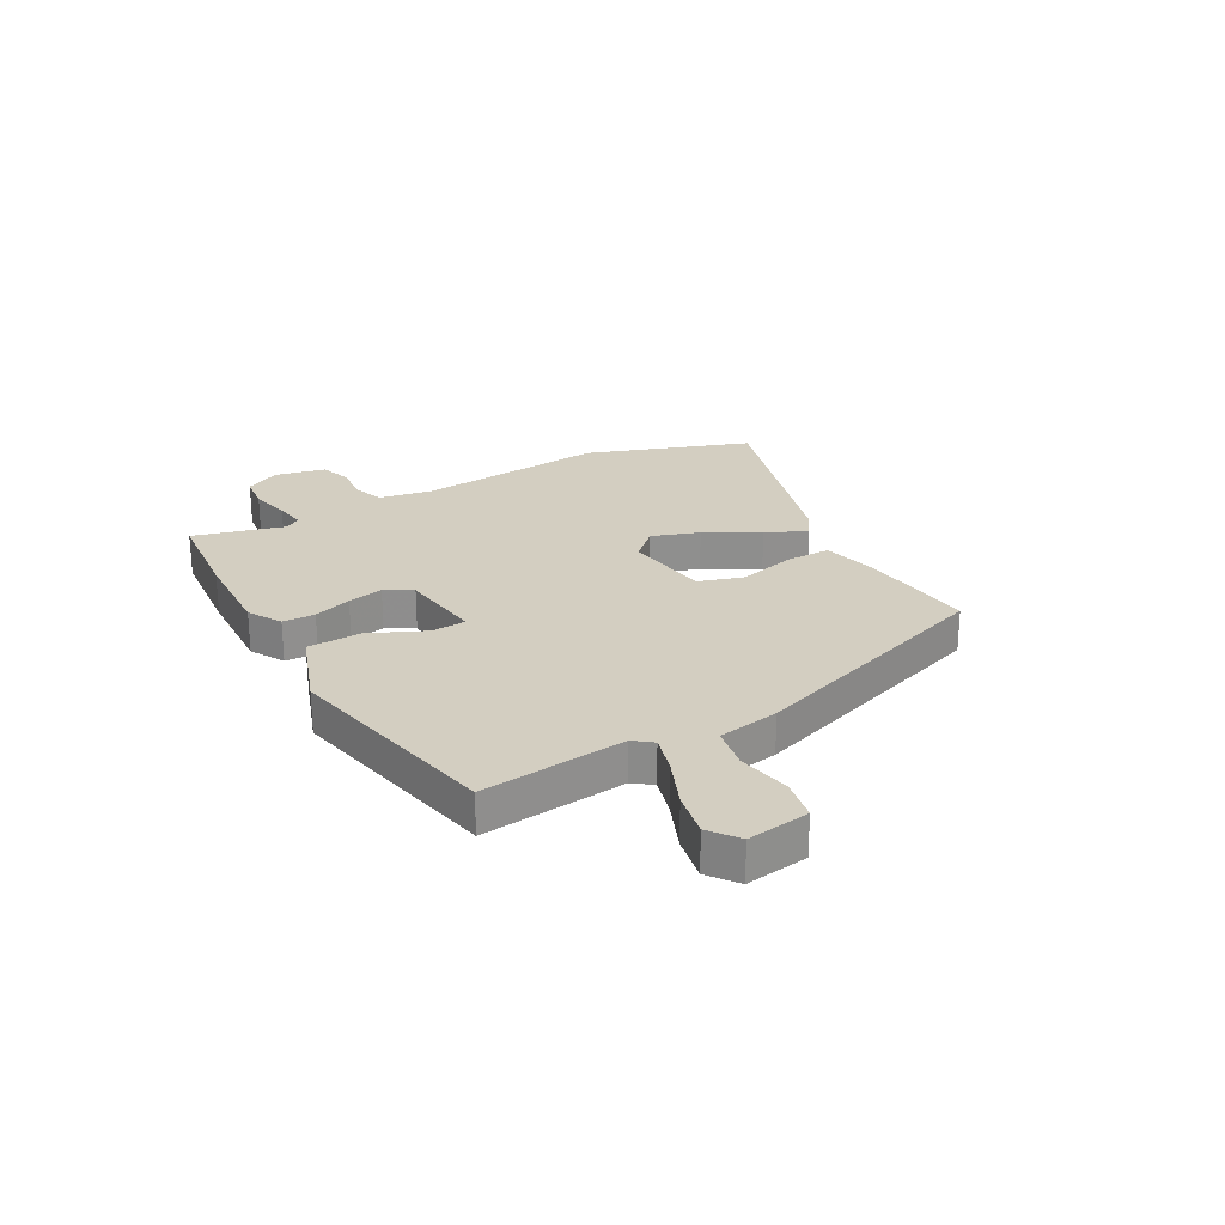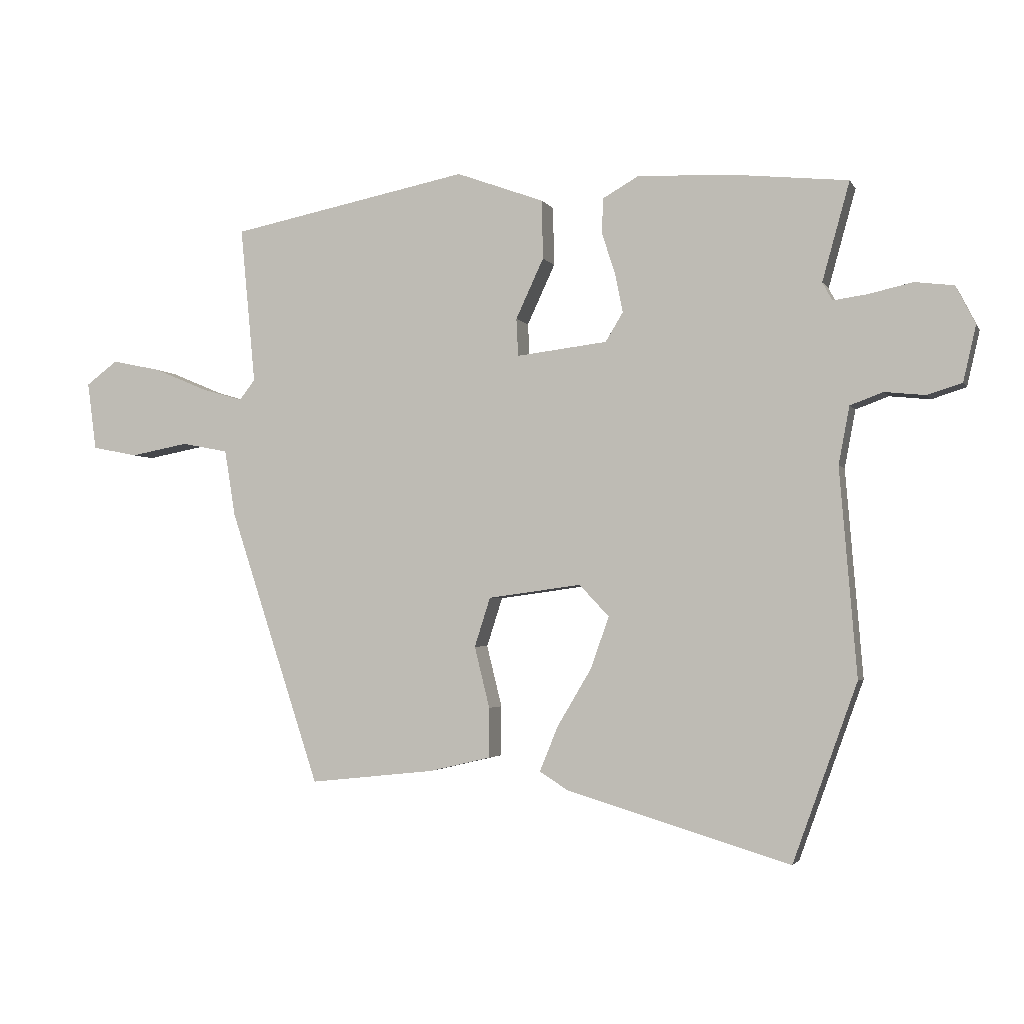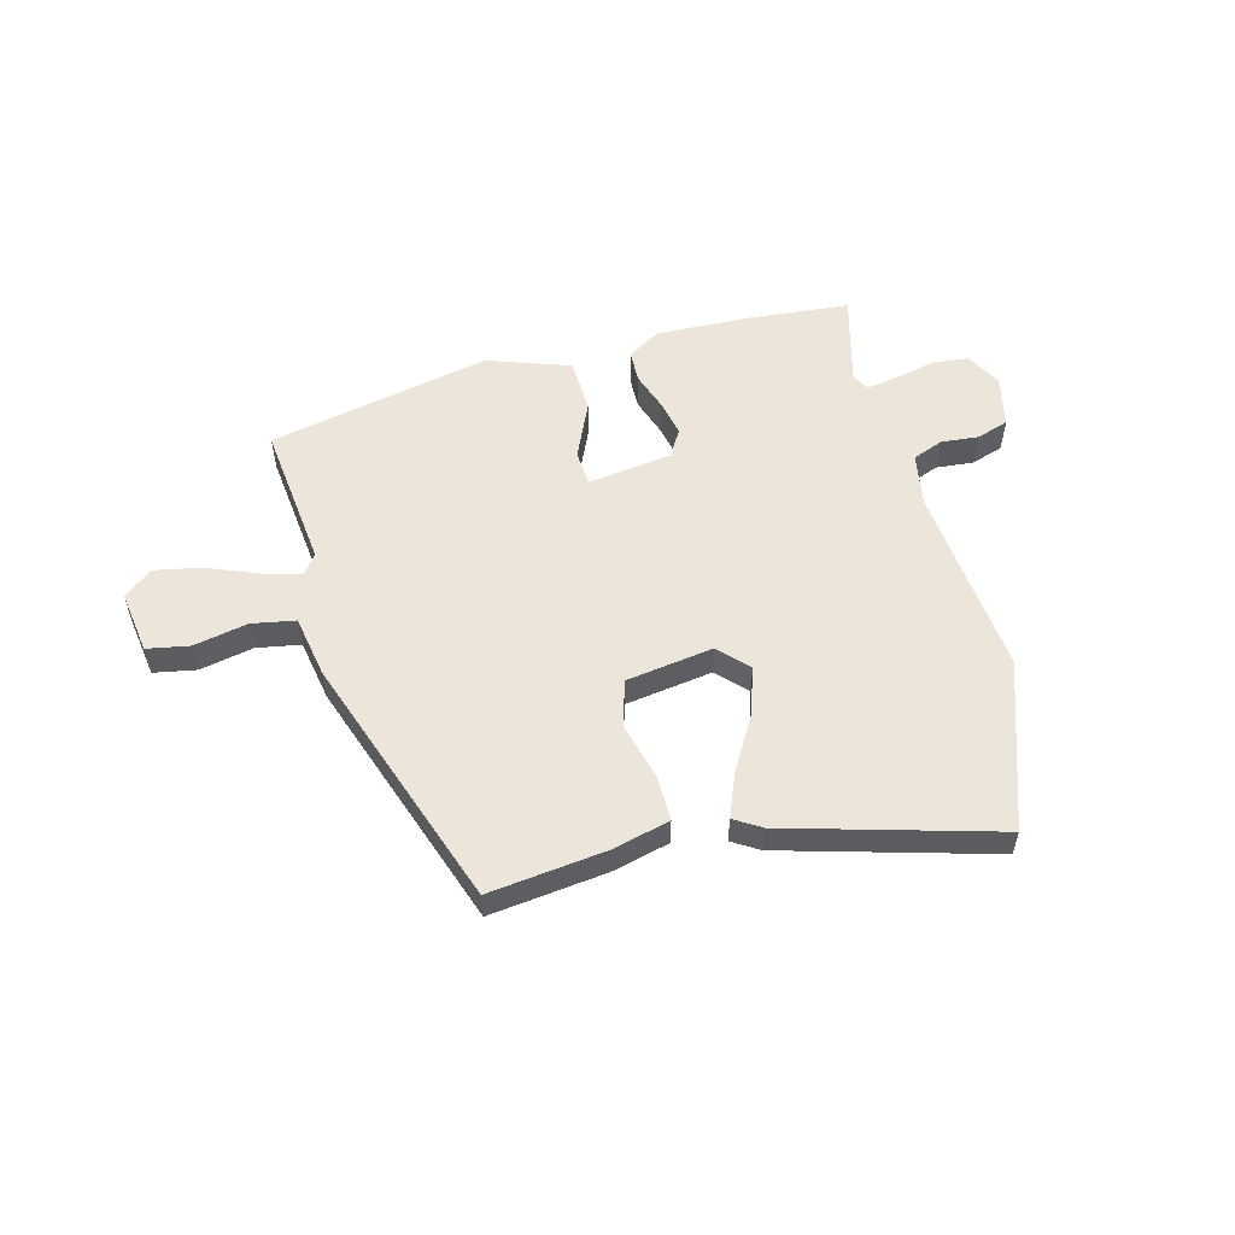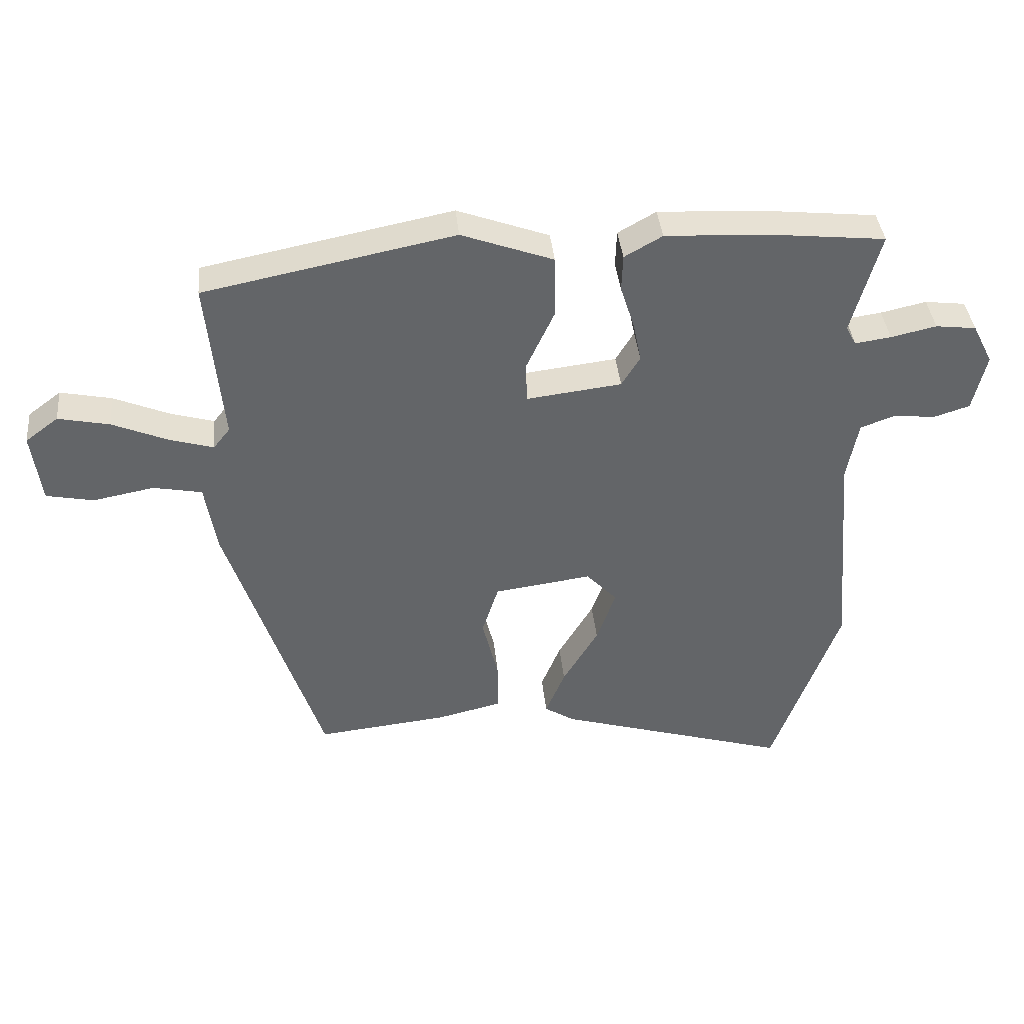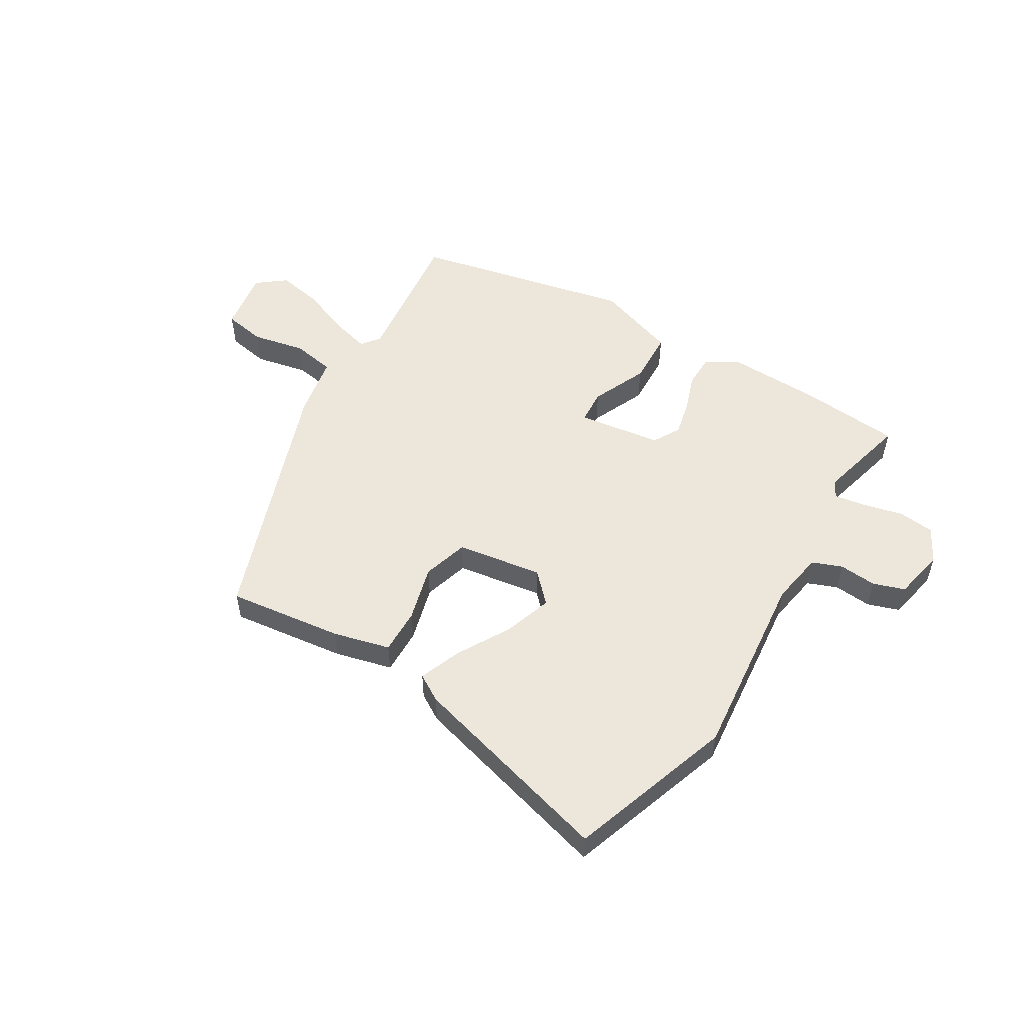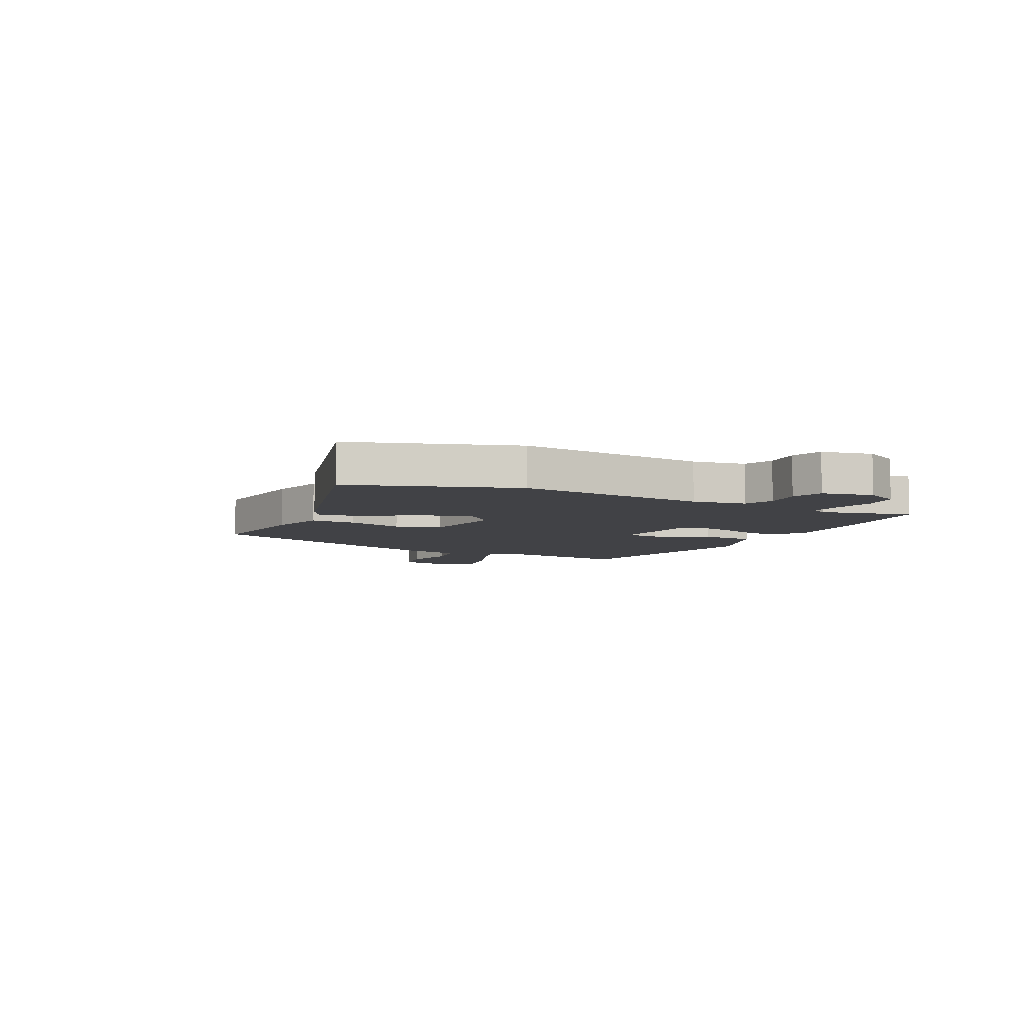
<metadata>
{"format":"obj","ext":"obj","renderer":"f3d","projection":"perspective","resolution":1024,"background":"white","views":[{"elev":25.1,"azim":60.3,"up":"+Y"},{"elev":-2.8,"azim":-163.5,"up":"+Z"},{"elev":55.2,"azim":164.4,"up":"+Y"},{"elev":39.0,"azim":174.3,"up":"+Z"},{"elev":53.3,"azim":-150.0,"up":"+Y"},{"elev":-6.6,"azim":-117.7,"up":"+Y"}]}
</metadata>
<code>
v 0.347 0.07 -0.482
v 0.14 0.07 -0.46
v 0.038 0.07 -0.436
v 0.038 0.07 -0.354
v 0.063 0.07 -0.253
v 0.037 0.07 -0.172
v -0.117 0.07 -0.151
v -0.166 0.07 -0.203
v -0.136 0.07 -0.288
v -0.08 0.07 -0.382
v -0.049 0.07 -0.457
v -0.096 0.07 -0.487
v -0.465 0.07 -0.597
v -0.571 0.07 -0.304
v -0.543 0.07 0.037
v -0.561 0.07 0.132
v -0.615 0.07 0.152
v -0.682 0.07 0.145
v -0.739 0.07 0.163
v -0.76 0.07 0.254
v -0.728 0.07 0.317
v -0.664 0.07 0.325
v -0.592 0.07 0.309
v -0.535 0.07 0.301
v -0.519 0.07 0.331
v -0.564 0.07 0.493
v -0.383 0.07 0.512
v -0.218 0.07 0.52
v -0.158 0.07 0.486
v -0.156 0.07 0.428
v -0.178 0.07 0.36
v -0.191 0.07 0.296
v -0.162 0.07 0.248
v -0.012 0.07 0.23
v -0.009 0.07 0.292
v -0.055 0.07 0.391
v -0.053 0.07 0.488
v 0.092 0.07 0.541
v 0.487 0.07 0.463
v 0.462 0.07 0.204
v 0.488 0.07 0.171
v 0.557 0.07 0.191
v 0.645 0.07 0.228
v 0.726 0.07 0.245
v 0.778 0.07 0.206
v 0.763 0.07 0.094
v 0.688 0.07 0.079
v 0.592 0.07 0.097
v 0.515 0.07 0.082
v 0.497 0.07 -0.028
v 0.347 0 -0.482
v 0.14 0 -0.46
v 0.038 0 -0.436
v 0.038 0 -0.354
v 0.063 0 -0.253
v 0.037 0 -0.172
v -0.117 0 -0.151
v -0.166 0 -0.203
v -0.136 0 -0.288
v -0.08 0 -0.382
v -0.049 0 -0.457
v -0.096 0 -0.487
v -0.465 0 -0.597
v -0.571 0 -0.304
v -0.543 0 0.037
v -0.561 0 0.132
v -0.615 0 0.152
v -0.682 0 0.145
v -0.739 0 0.163
v -0.76 0 0.254
v -0.728 0 0.317
v -0.664 0 0.325
v -0.592 0 0.309
v -0.535 0 0.301
v -0.519 0 0.331
v -0.564 0 0.493
v -0.383 0 0.512
v -0.218 0 0.52
v -0.158 0 0.486
v -0.156 0 0.428
v -0.178 0 0.36
v -0.191 0 0.296
v -0.162 0 0.248
v -0.012 0 0.23
v -0.009 0 0.292
v -0.055 0 0.391
v -0.053 0 0.488
v 0.092 0 0.541
v 0.487 0 0.463
v 0.462 0 0.204
v 0.488 0 0.171
v 0.557 0 0.191
v 0.645 0 0.228
v 0.726 0 0.245
v 0.778 0 0.206
v 0.763 0 0.094
v 0.688 0 0.079
v 0.592 0 0.097
v 0.515 0 0.082
v 0.497 0 -0.028
f 3 4 5
f 2 3 5
f 1 2 5
f 50 1 5
f 49 50 5
f 46 47 48
f 45 46 48
f 44 45 48
f 43 44 48
f 42 43 48
f 41 42 48 49
f 49 5 6
f 41 49 6
f 40 41 6
f 38 39 40
f 37 38 40
f 36 37 40
f 35 36 40
f 34 35 40 6
f 29 30 31
f 28 29 31
f 27 28 31
f 26 27 31
f 25 26 31
f 24 25 31 32
f 21 22 23
f 20 21 23
f 19 20 23
f 18 19 23
f 17 18 23
f 16 17 23 24
f 24 32 33
f 16 24 33
f 15 16 33
f 13 14 15
f 12 13 15
f 11 12 15
f 10 11 15
f 9 10 15
f 34 6 7
f 33 34 7
f 15 33 7
f 8 9 15
f 7 8 15
f 55 54 53
f 55 53 52
f 55 52 51
f 55 51 100
f 55 100 99
f 98 97 96
f 98 96 95
f 98 95 94
f 98 94 93
f 98 93 92
f 99 98 92 91
f 56 55 99
f 56 99 91
f 56 91 90
f 90 89 88
f 90 88 87
f 90 87 86
f 90 86 85
f 56 90 85 84
f 81 80 79
f 81 79 78
f 81 78 77
f 81 77 76
f 81 76 75
f 82 81 75 74
f 73 72 71
f 73 71 70
f 73 70 69
f 73 69 68
f 73 68 67
f 74 73 67 66
f 83 82 74
f 83 74 66
f 83 66 65
f 65 64 63
f 65 63 62
f 65 62 61
f 65 61 60
f 65 60 59
f 57 56 84
f 57 84 83
f 57 83 65
f 65 59 58
f 65 58 57
f 1 51 52 2
f 2 52 53 3
f 3 53 54 4
f 4 54 55 5
f 5 55 56 6
f 6 56 57 7
f 7 57 58 8
f 8 58 59 9
f 9 59 60 10
f 10 60 61 11
f 11 61 62 12
f 12 62 63 13
f 13 63 64 14
f 14 64 65 15
f 15 65 66 16
f 16 66 67 17
f 17 67 68 18
f 18 68 69 19
f 19 69 70 20
f 20 70 71 21
f 21 71 72 22
f 22 72 73 23
f 23 73 74 24
f 24 74 75 25
f 25 75 76 26
f 26 76 77 27
f 27 77 78 28
f 28 78 79 29
f 29 79 80 30
f 30 80 81 31
f 31 81 82 32
f 32 82 83 33
f 33 83 84 34
f 34 84 85 35
f 35 85 86 36
f 36 86 87 37
f 37 87 88 38
f 38 88 89 39
f 39 89 90 40
f 40 90 91 41
f 41 91 92 42
f 42 92 93 43
f 43 93 94 44
f 44 94 95 45
f 45 95 96 46
f 46 96 97 47
f 47 97 98 48
f 48 98 99 49
f 49 99 100 50
f 50 100 51 1

</code>
